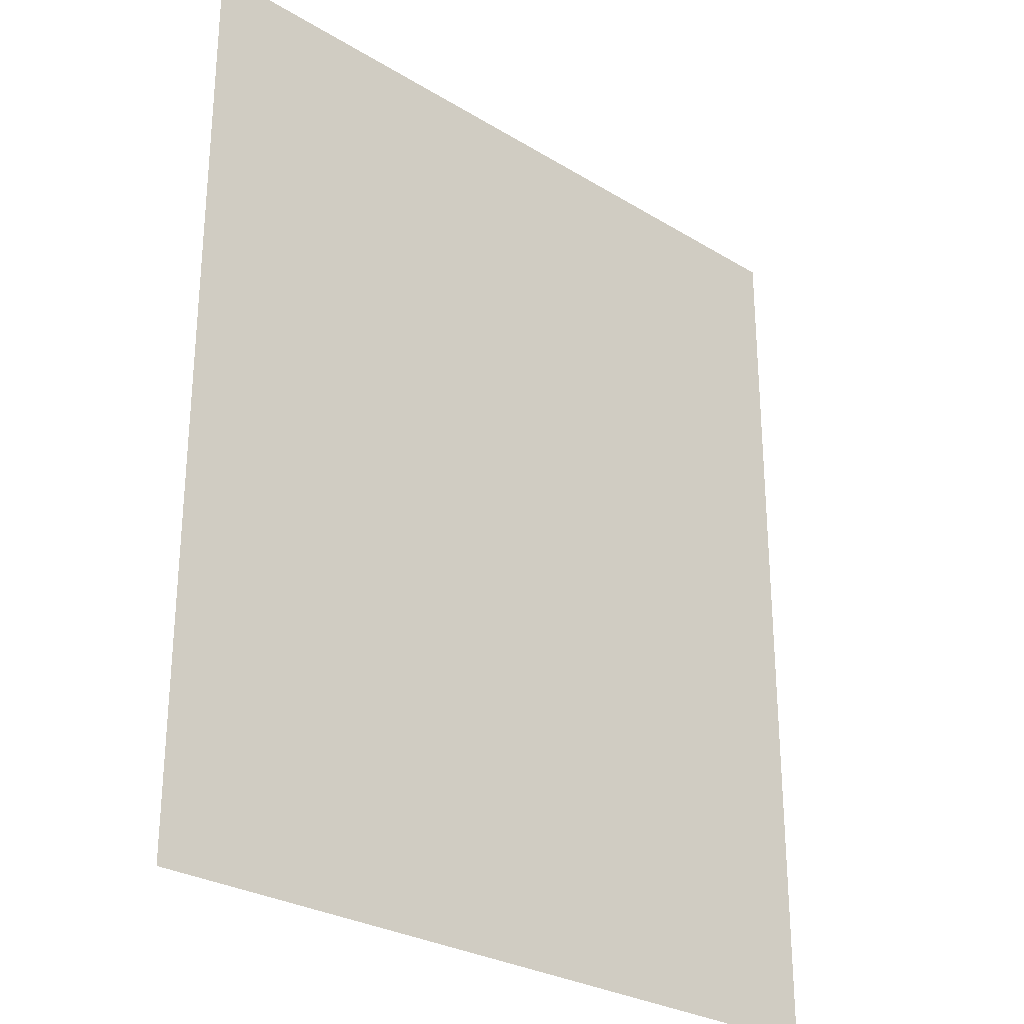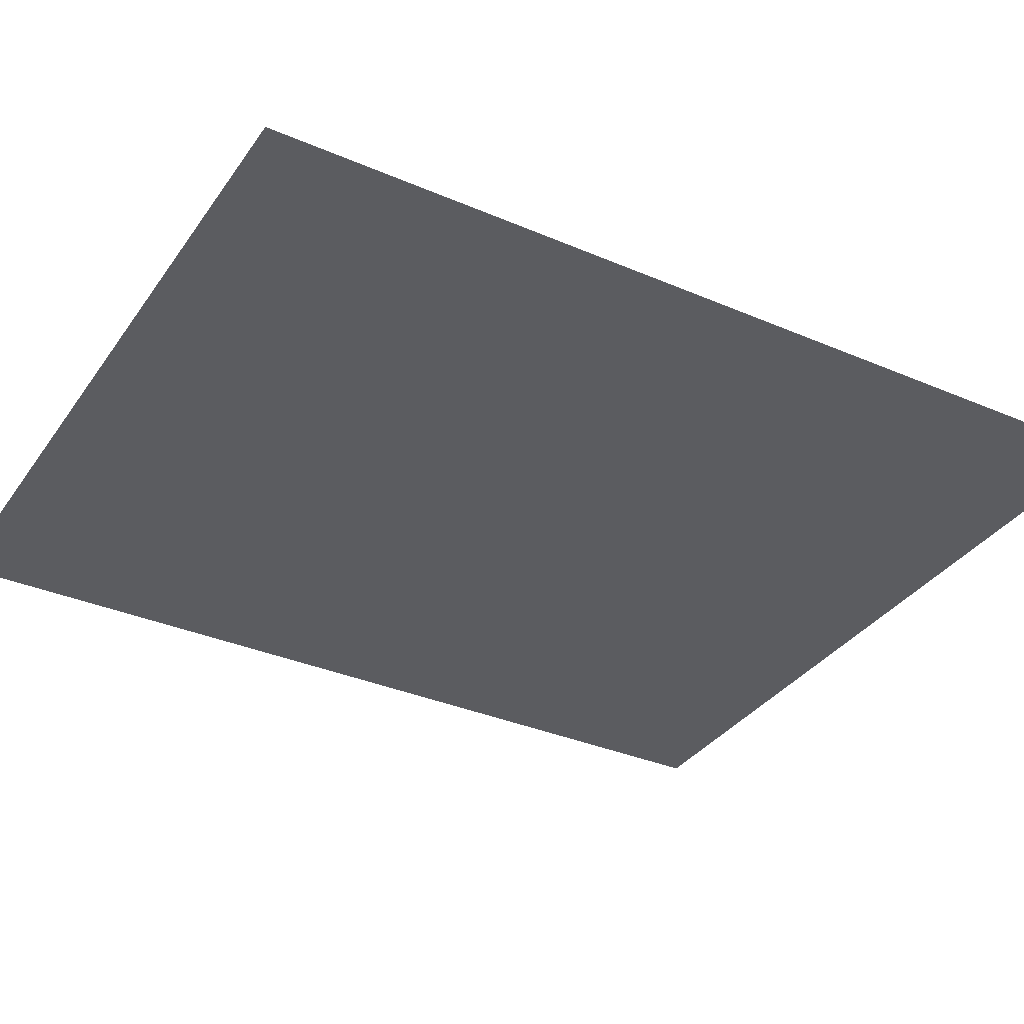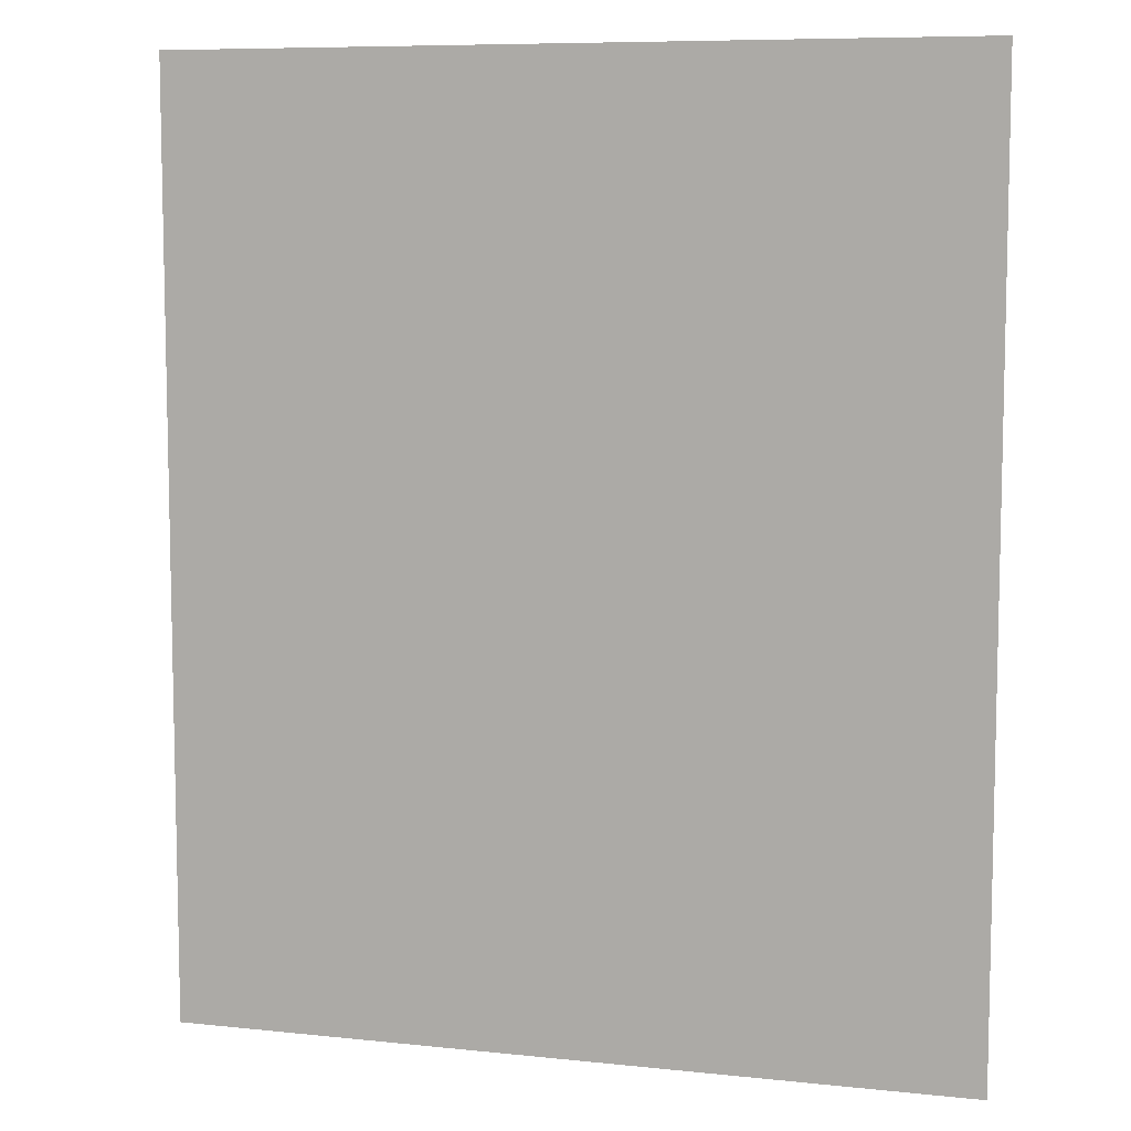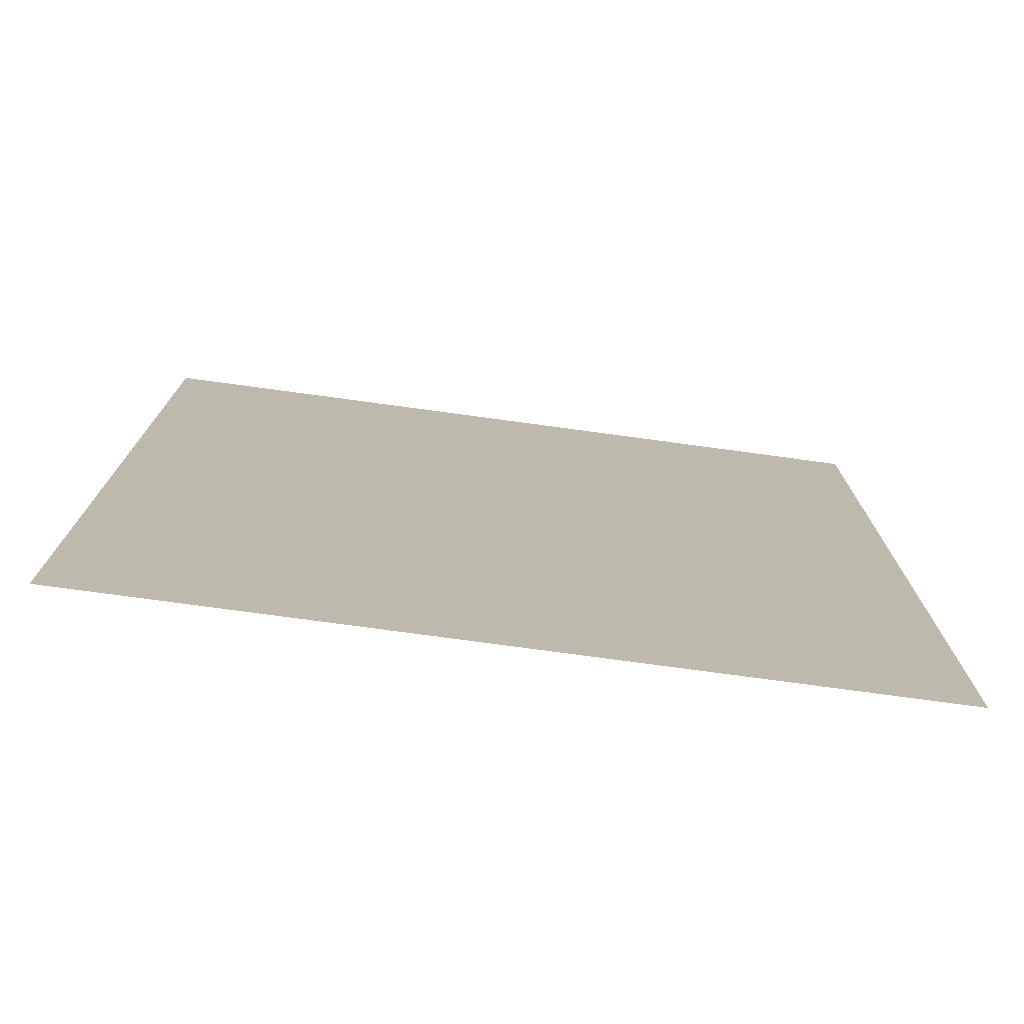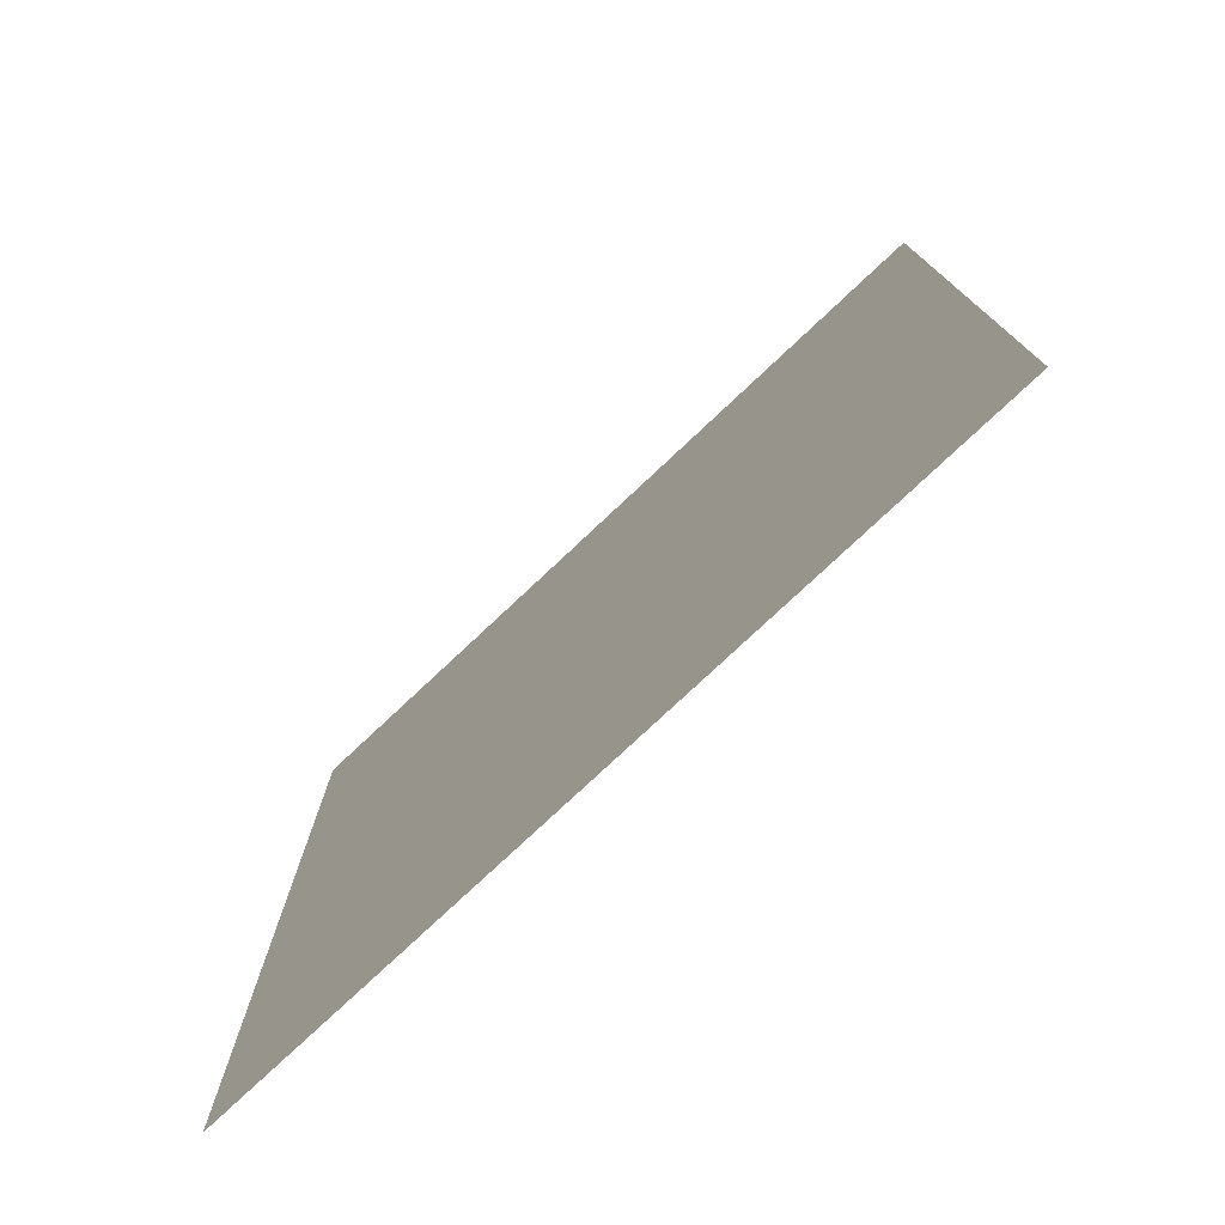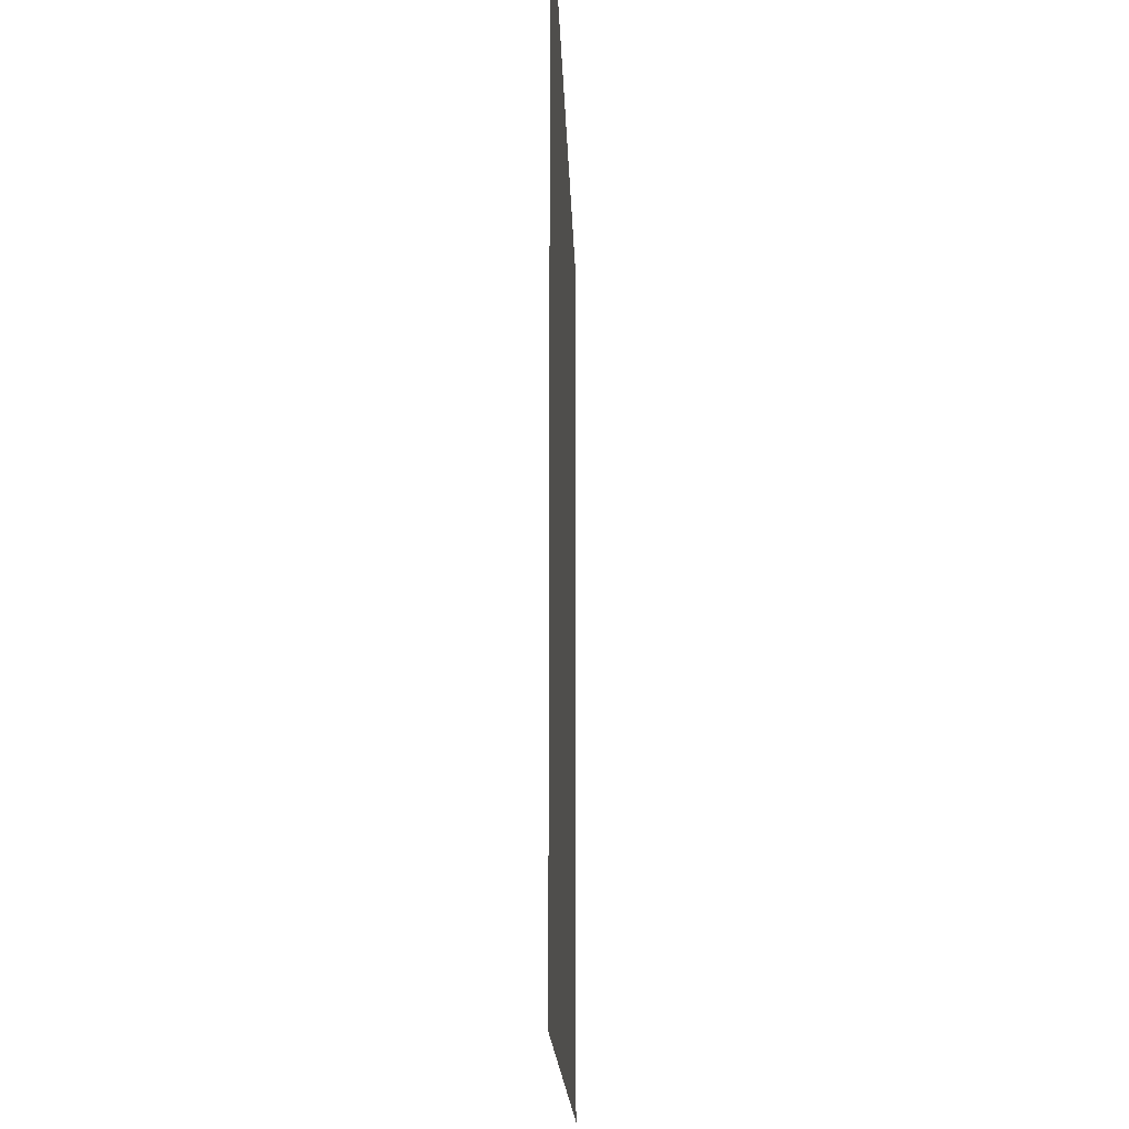
<metadata>
{"format":"obj","ext":"obj","renderer":"f3d","projection":"perspective","resolution":1024,"background":"white","views":[{"elev":-28.0,"azim":-42.7,"up":"+Y"},{"elev":-34.5,"azim":-120.0,"up":"+Z"},{"elev":8.1,"azim":-163.6,"up":"+Y"},{"elev":-76.5,"azim":-7.7,"up":"+Y"},{"elev":-77.5,"azim":-136.8,"up":"+Y"},{"elev":-16.8,"azim":-88.3,"up":"+Y"}]}
</metadata>
<code>
o 3dw.2c6493d31849c15a75f1efca97bee05a/Model/Sentry_Really_Big_Remote1/Sentry_Really_Big_Remote/mesh1/mesh1-geometry/material_0/component_33#mesh1-geometry
v 0.2399 -0.5626 0.04701
v 0.1133 -0.7132 0.04701
v 0.2399 -0.7132 0.04701
v 0.1133 -0.7132 0.04701
v 0.2399 -0.5626 0.04701
v 0.1133 -0.5626 0.04701
v 0.2399 -0.7132 0.04701
v 0.1133 -0.7132 0.04701
v 0.2399 -0.5626 0.04701
v 0.1133 -0.5626 0.04701
v 0.2399 -0.5626 0.04701
v 0.1133 -0.7132 0.04701
f 1 2 3
f 4 5 6
f 7 8 9
f 10 11 12

</code>
